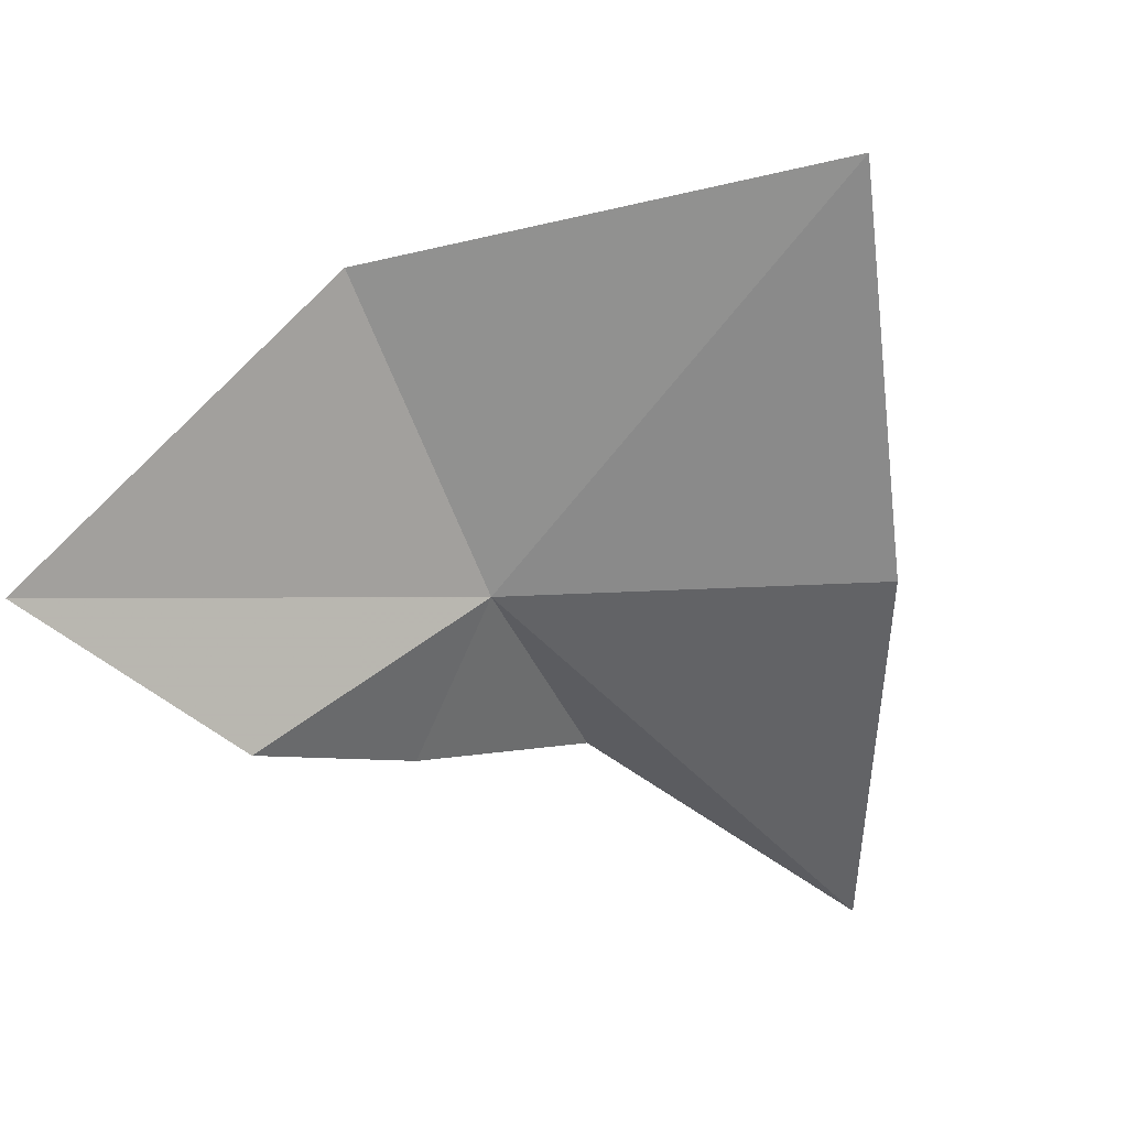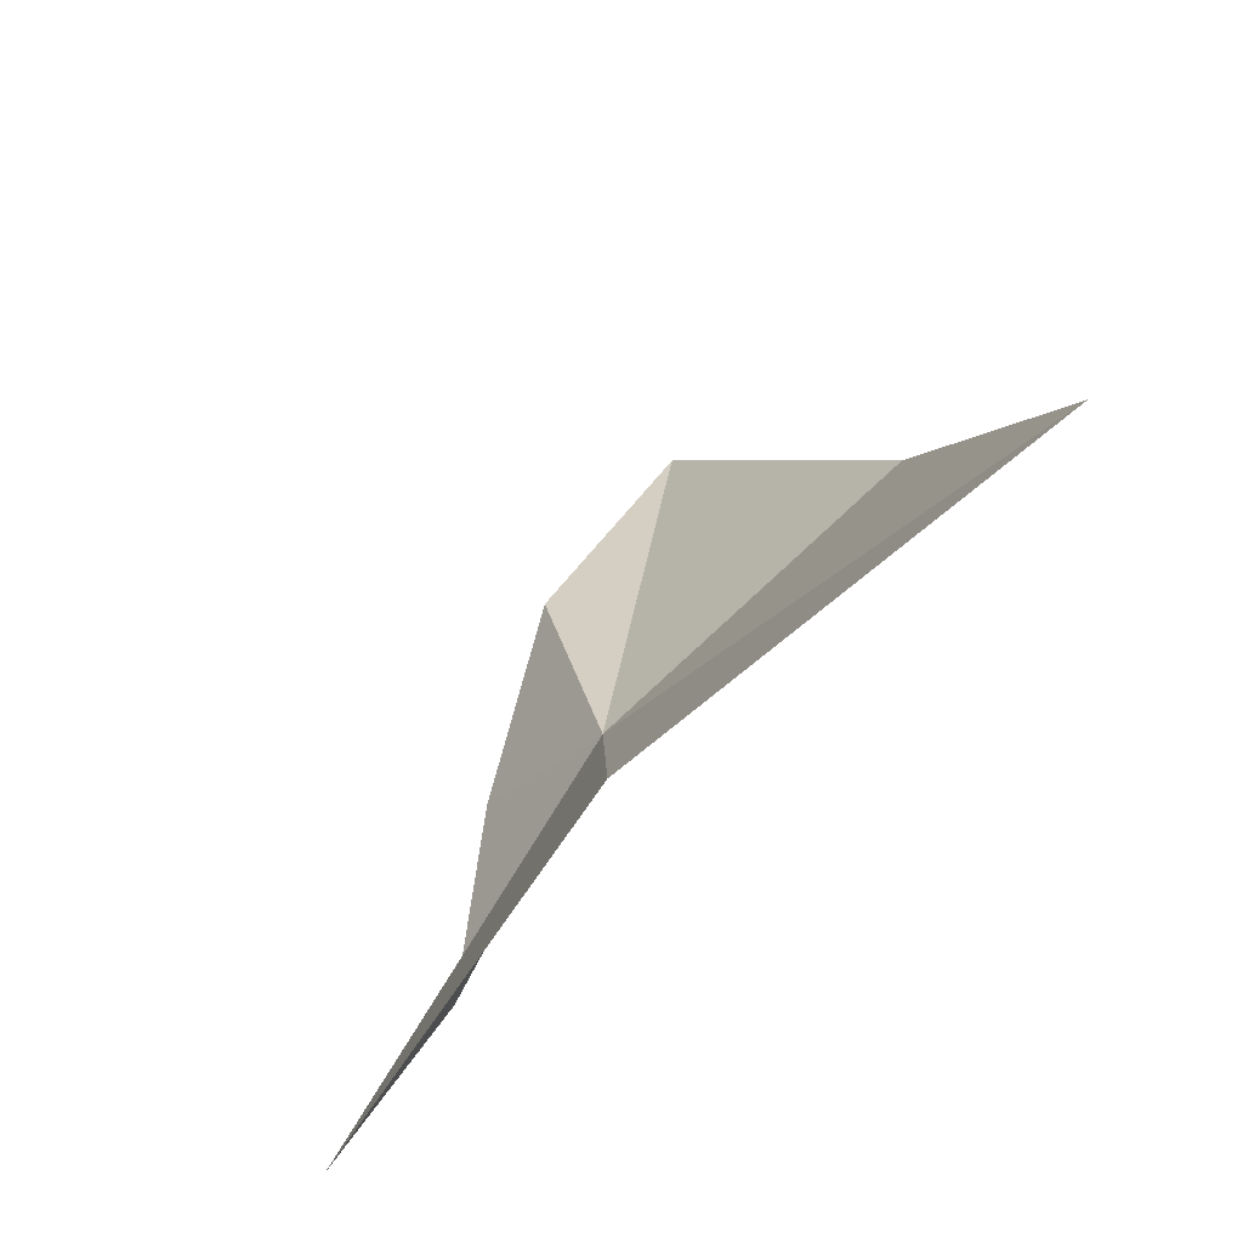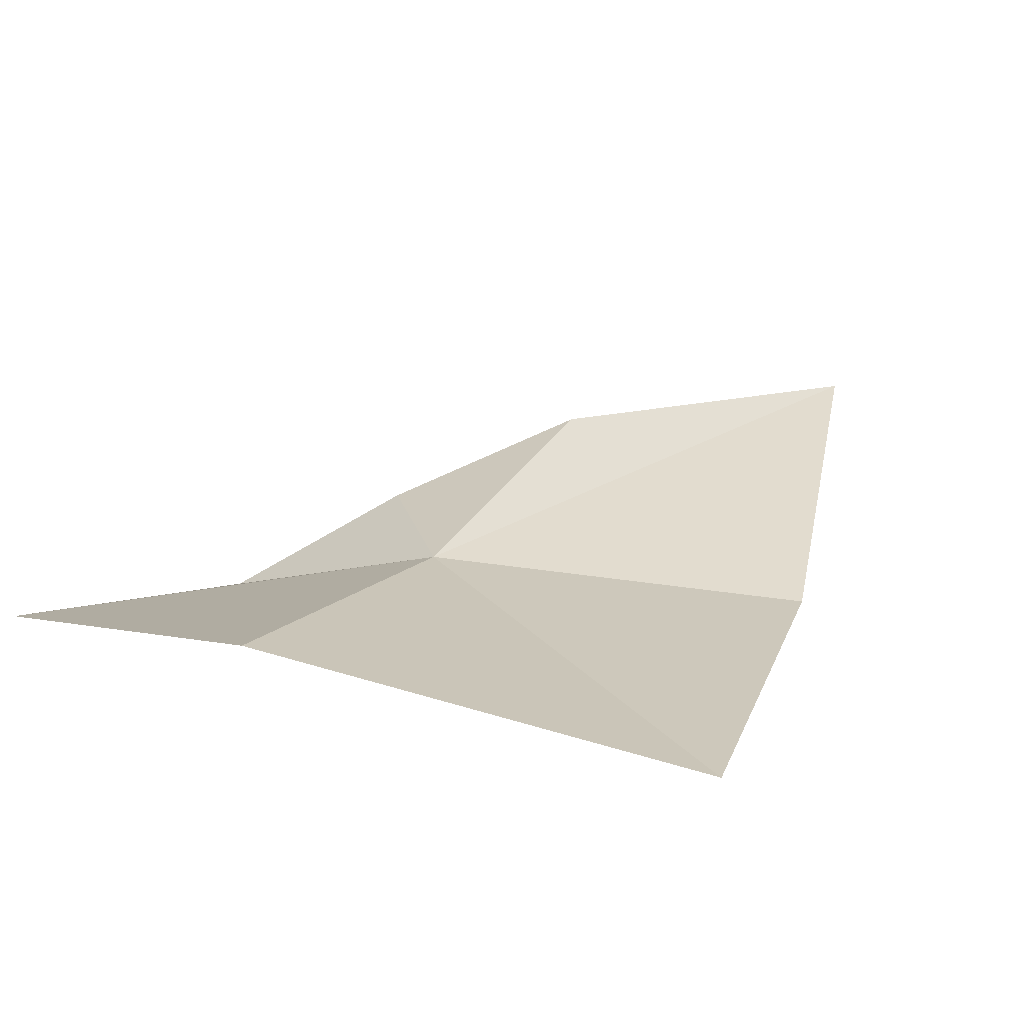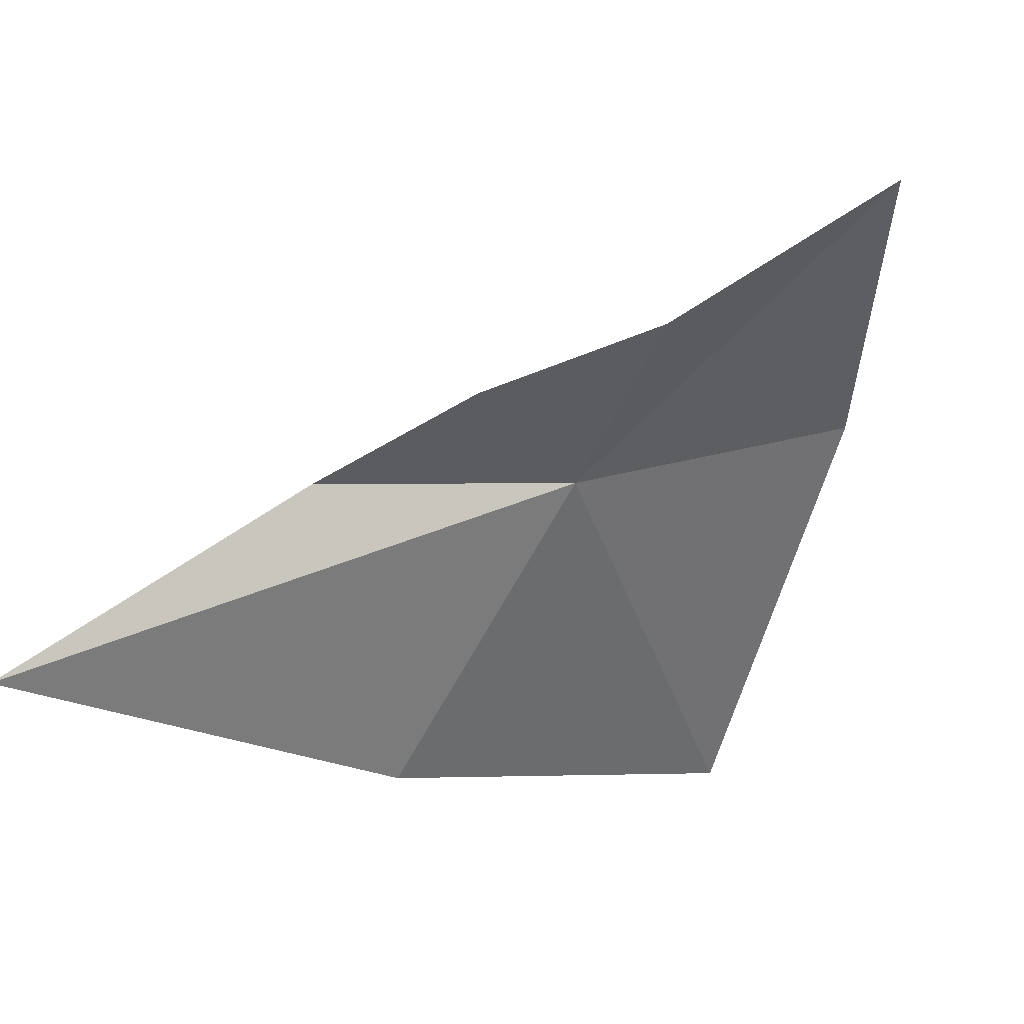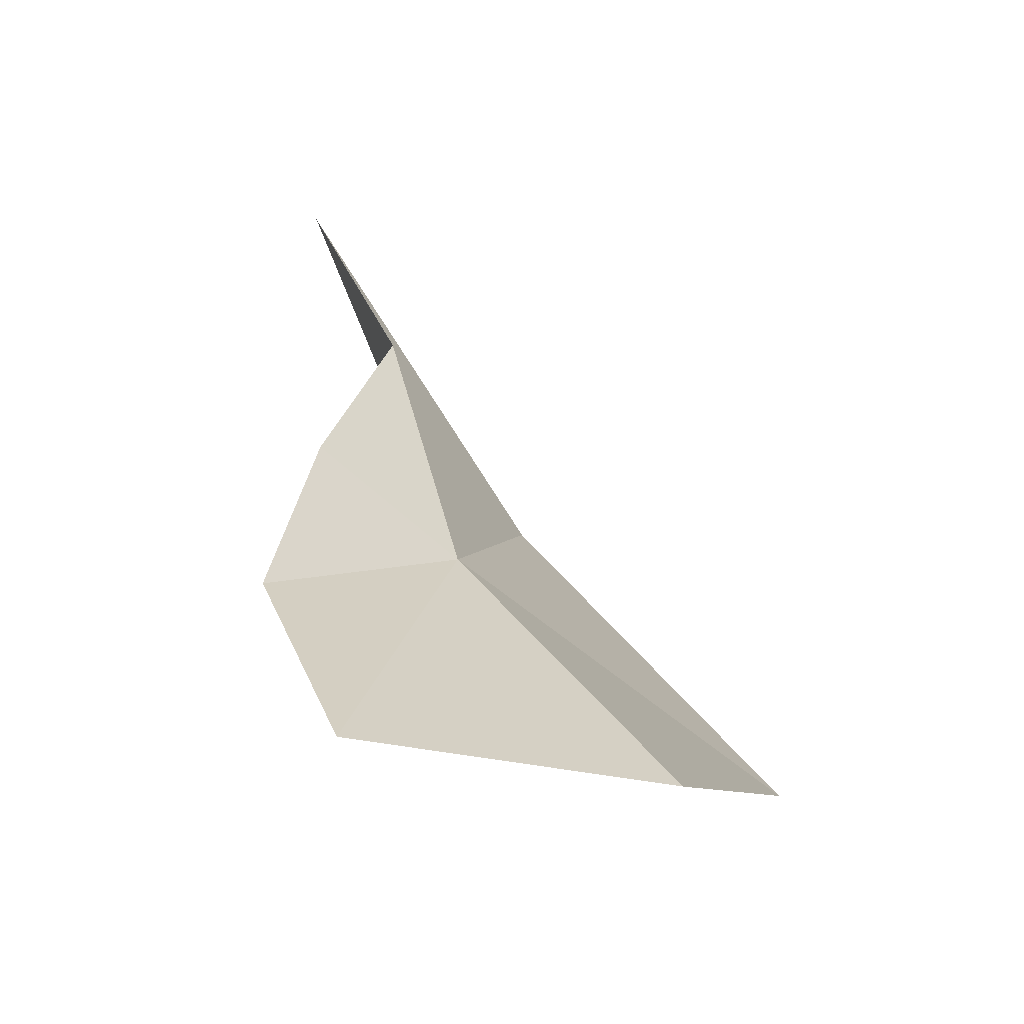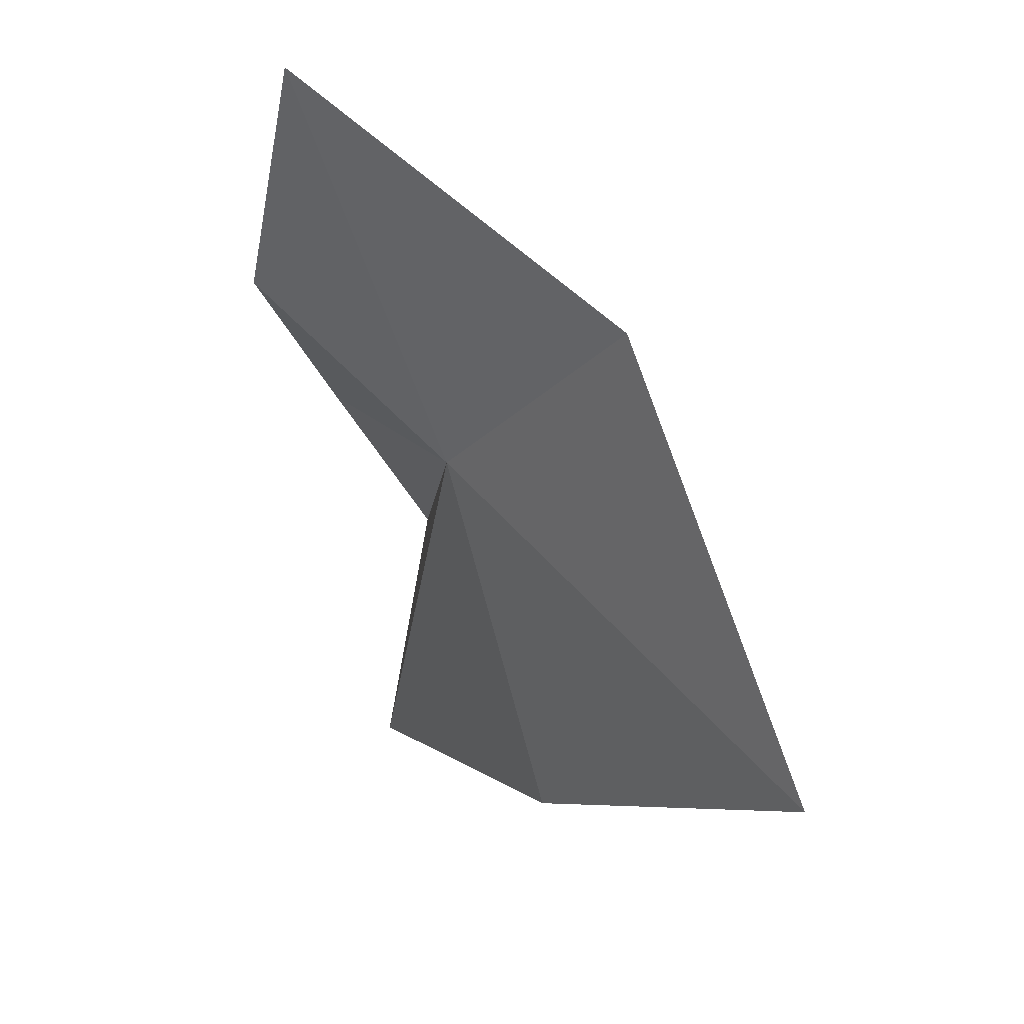
<metadata>
{"format":"obj","ext":"obj","renderer":"f3d","projection":"perspective","resolution":1024,"background":"white","views":[{"elev":-5.9,"azim":-66.9,"up":"+Z"},{"elev":54.8,"azim":-103.4,"up":"+Z"},{"elev":79.0,"azim":-49.7,"up":"+Z"},{"elev":6.1,"azim":-157.5,"up":"+Y"},{"elev":61.6,"azim":-77.2,"up":"+Y"},{"elev":-13.2,"azim":-67.7,"up":"+Y"}]}
</metadata>
<code>
v 0.1352 -0.01272 0.8098
v 0.1338 -0.0324 0.8295
v 0.1463 -0.02996 0.8109
v 0.1242 -0.0104 0.8241
v 0.1176 0.003085 0.8089
v 0.1275 -0.00397 0.802
v 0.1375 -0.007581 0.802
v 0.1475 -0.01264 0.8032
v 0.1618 -0.02277 0.7941
f 1 2 3
f 1 4 2
f 1 5 4
f 1 6 5
f 1 7 6
f 1 8 7
f 1 9 8
f 1 3 9

</code>
